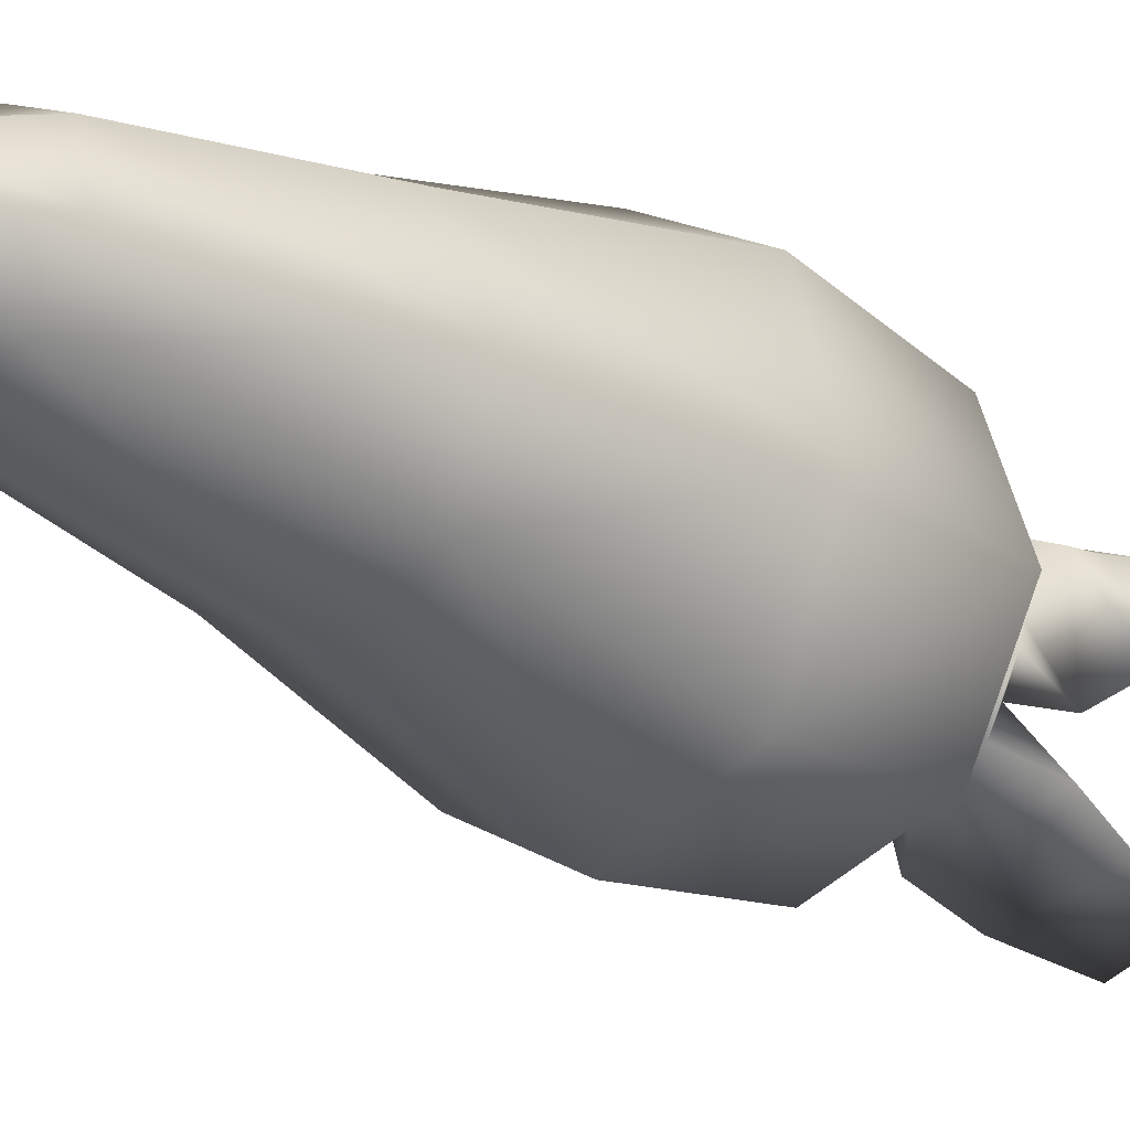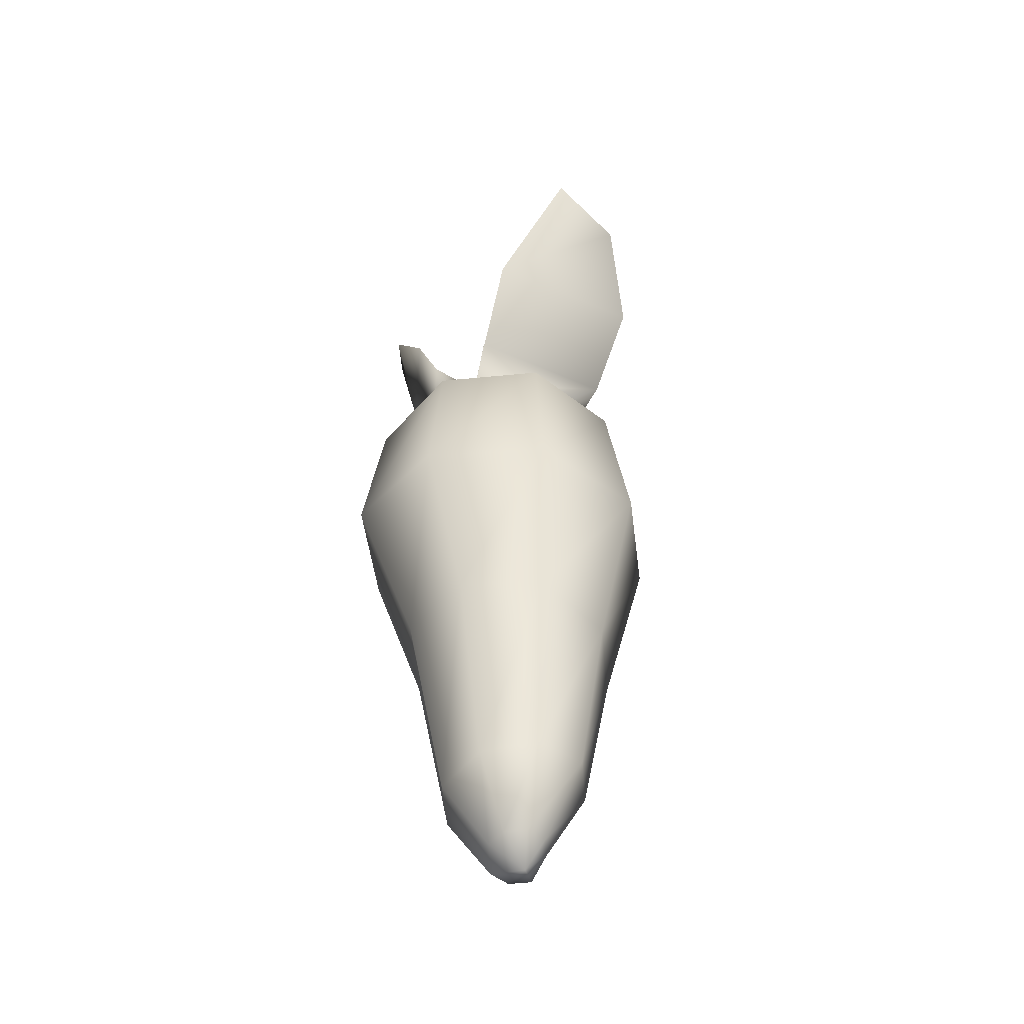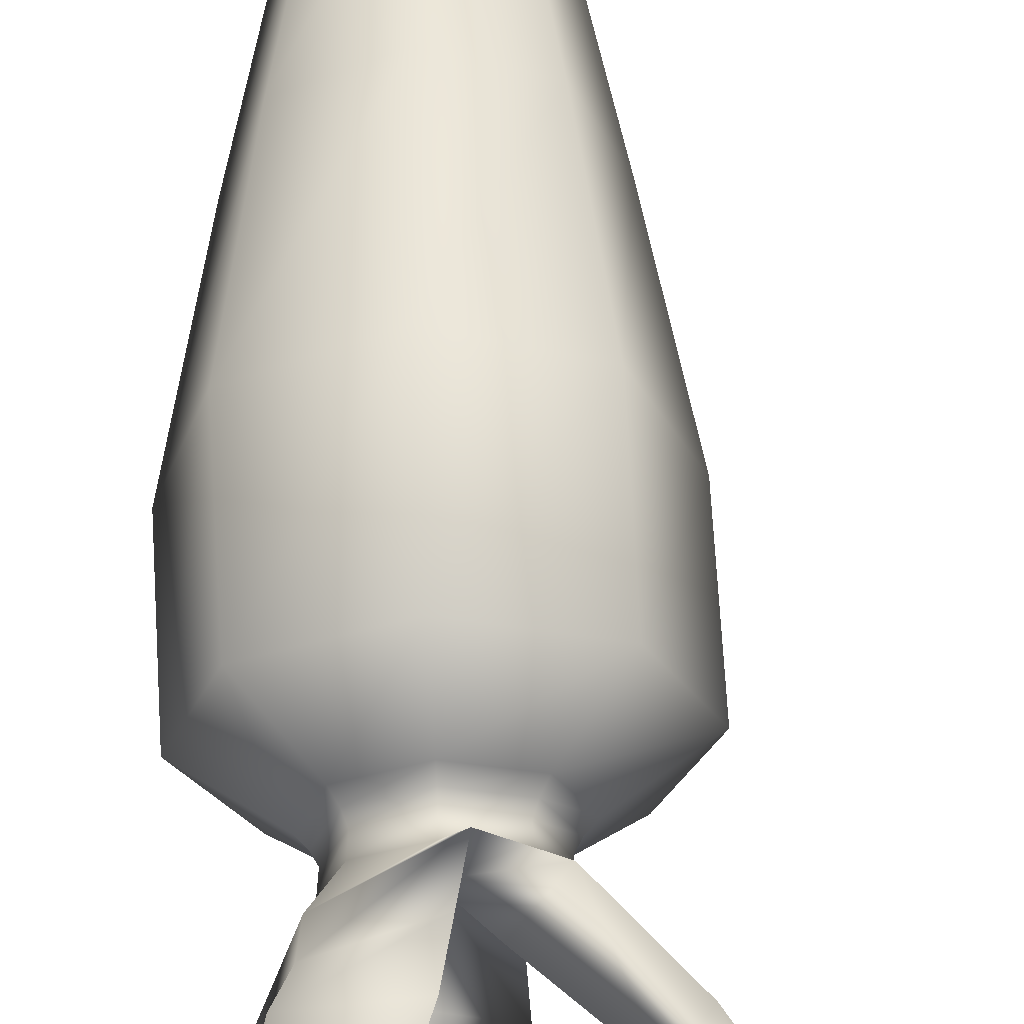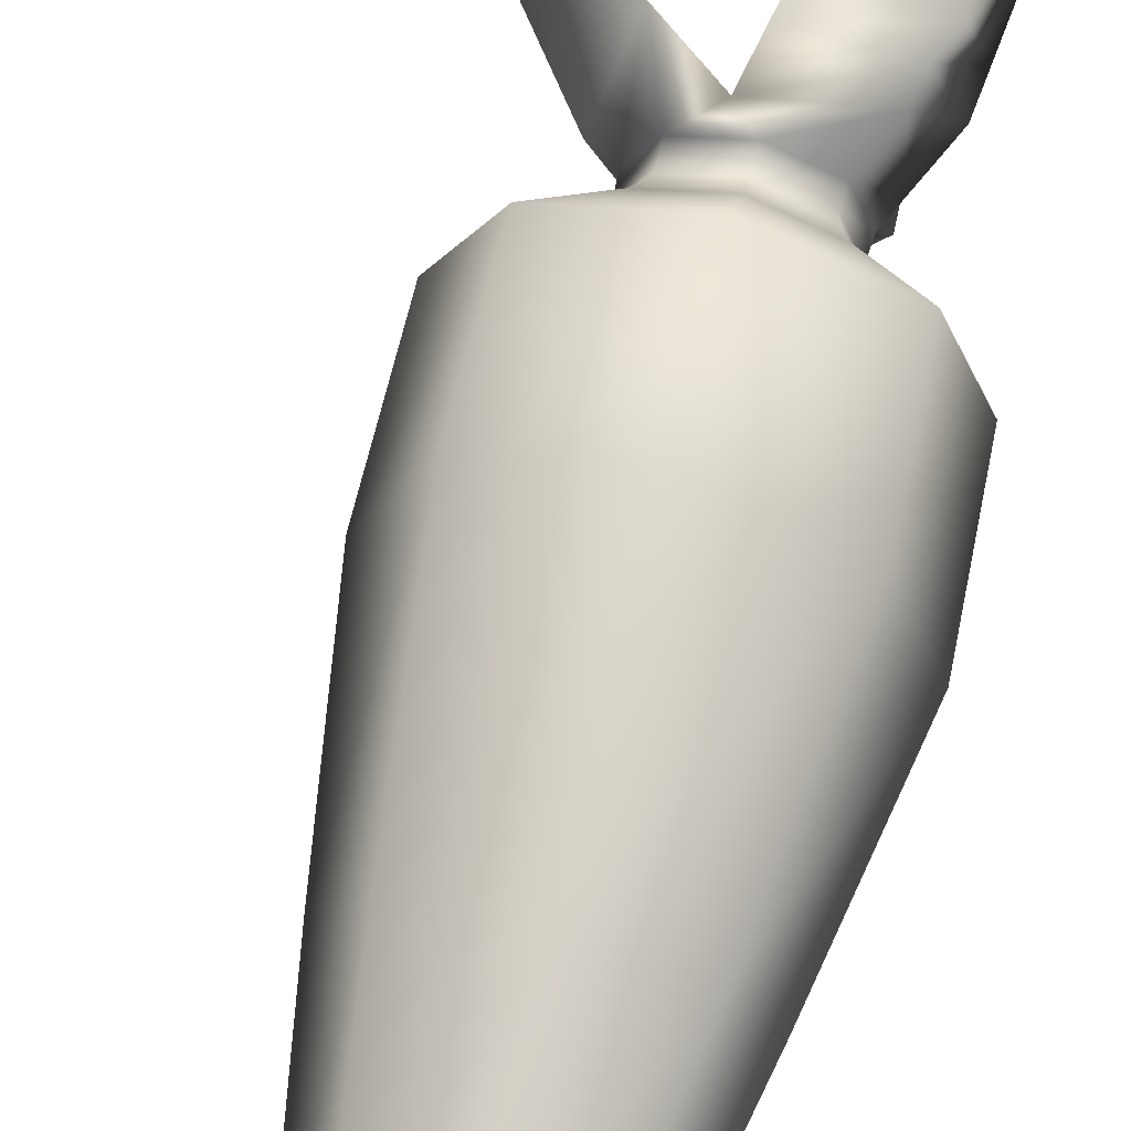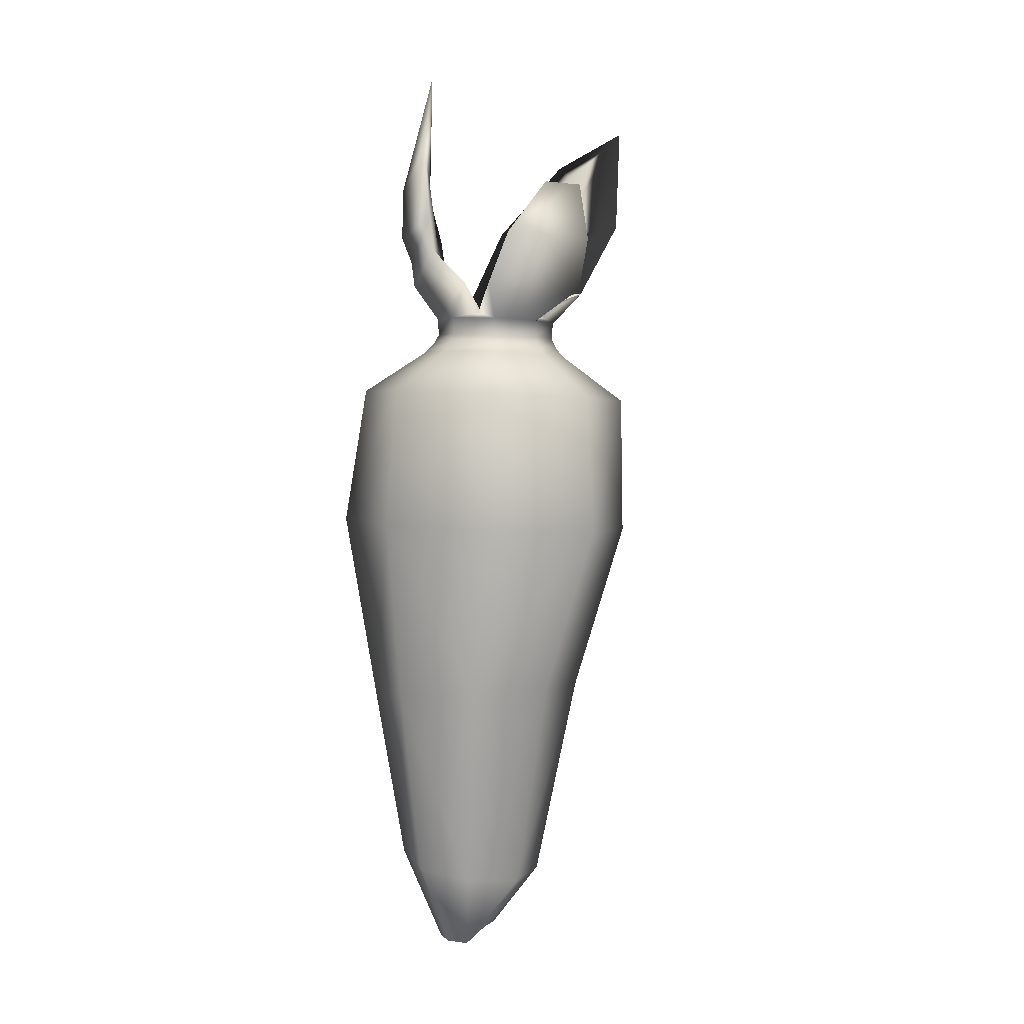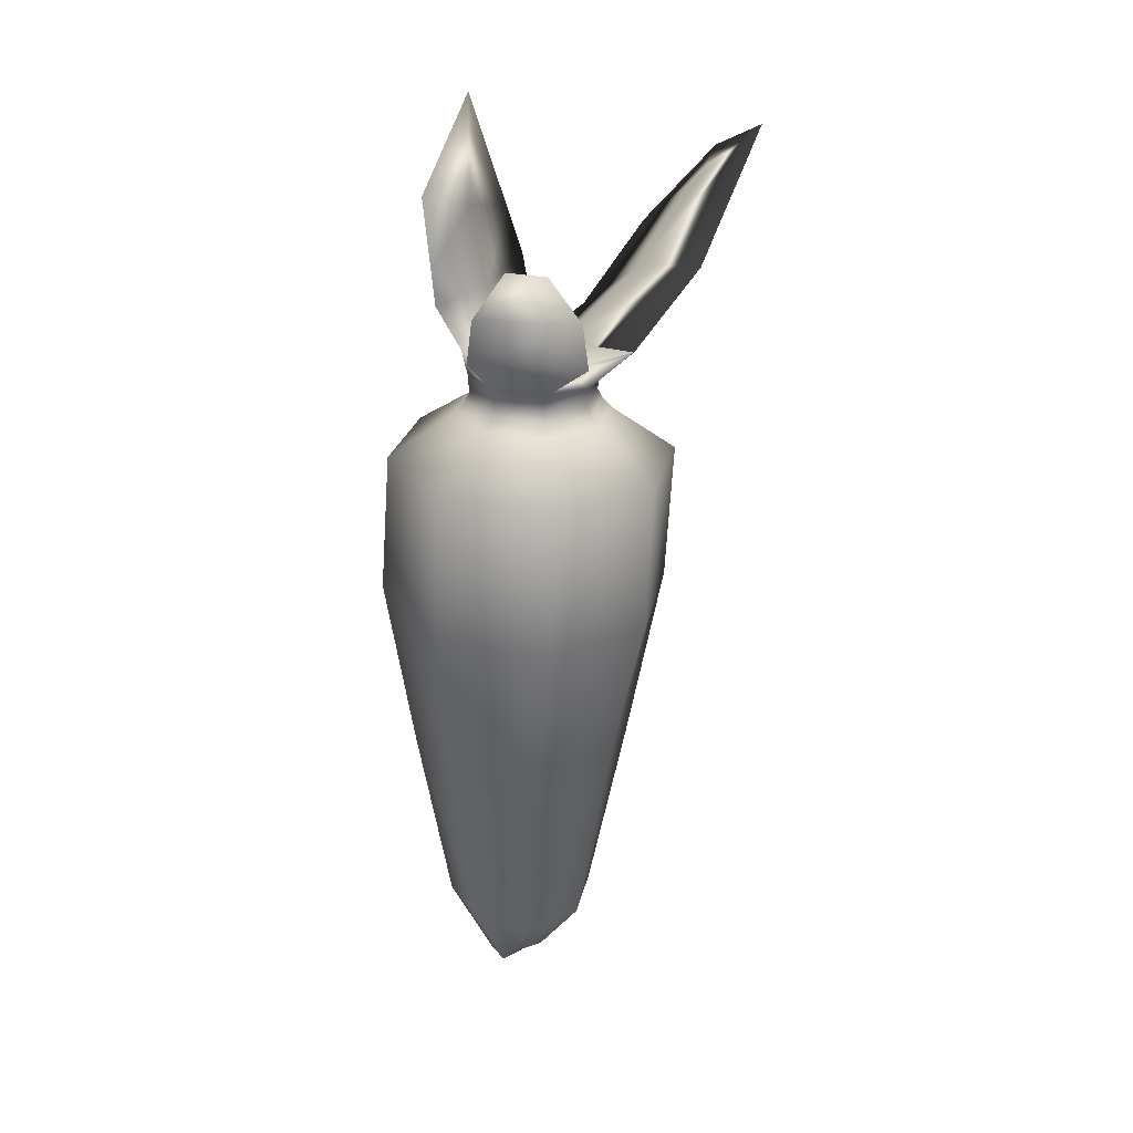
<metadata>
{"format":"obj","ext":"obj","renderer":"f3d","projection":"perspective","resolution":1024,"background":"white","views":[{"elev":-21.0,"azim":45.5,"up":"+Z"},{"elev":-53.0,"azim":-104.6,"up":"+Y"},{"elev":59.7,"azim":179.9,"up":"+Z"},{"elev":67.6,"azim":15.6,"up":"+Z"},{"elev":2.4,"azim":137.6,"up":"+Y"},{"elev":25.2,"azim":173.5,"up":"+Y"}]}
</metadata>
<code>
g Cone
v 0.002447 -0.03751 0.4323
v 0.00754 -0.04186 0.4299
v 0.009433 -0.04192 0.4248
v 0.007028 -0.04211 0.4198
v 0.001722 -0.03787 0.418
v -0.003361 -0.03797 0.4203
v 0.00461 -0.04117 0.4276
v -0.005254 -0.0379 0.4255
v -0.002848 -0.03772 0.4305
v 0.001792 0.07433 0.4614
v 0.02668 0.07481 0.4479
v 0.03595 0.0745 0.4183
v 0.02418 0.0736 0.39
v -0.001742 0.07262 0.3795
v -0.02662 0.07214 0.393
v -0.0359 0.07245 0.4226
v -0.02413 0.07335 0.451
v -0.000297 0.1095 0.4532
v 0.0243 0.11 0.4418
v 0.03346 0.1097 0.4168
v 0.02182 0.1088 0.3929
v -0.003806 0.1078 0.384
v -0.0284 0.1074 0.3955
v -0.03756 0.1077 0.4204
v -0.02592 0.1086 0.4444
v -0.01228 -0.02253 0.4121
v 0.000768 -0.02313 0.4061
v 0.02053 -0.0197 0.4232
v 0.01567 -0.01767 0.4363
v 0.01436 -0.02196 0.4107
v 0.002618 -0.01706 0.4424
v -0.01098 -0.01823 0.4378
v -0.01715 -0.0205 0.4253
v -0.01972 0.02891 0.4045
v 0.02885 0.02825 0.4213
v 0.002363 0.02392 0.4496
v -0.000412 0.03059 0.3957
v 0.02167 0.0256 0.4408
v 0.01971 0.03032 0.4026
v -0.01776 0.02419 0.4426
v -0.0269 0.02626 0.424
v -0.00567 0.1309 0.4403
v 0.01424 0.1386 0.433
v 0.01541 0.1384 0.4108
v -0.01294 0.1372 0.3962
v -0.0119 0.131 0.4103
v 0.0148 0.1378 0.4018
v -0.02518 0.1372 0.4081
v -0.01779 0.1377 0.4454
v -0.000502 0.1274 0.4182
v -0.01429 0.1285 0.4079
v -0.01398 0.1242 0.4082
v 0.009437 0.1296 0.4287
v 0.009264 0.1254 0.4286
v -0.003133 0.1244 0.4031
v -0.003215 0.1287 0.4027
v -0.001585 0.1252 0.4336
v -0.001635 0.1294 0.4339
v -0.01289 0.1248 0.4297
v -0.01317 0.129 0.4299
v 0.008168 0.1249 0.407
v 0.008321 0.1291 0.4067
v 0.0133 0.1253 0.4176
v 0.01356 0.1295 0.4175
v -0.01802 0.1244 0.4192
v -0.01841 0.1286 0.4191
v -0.01492 0.1218 0.4073
v -0.01652 0.1192 0.4059
v -0.003228 0.1195 0.3997
v -0.003161 0.122 0.4019
v 0.01027 0.123 0.4295
v 0.01196 0.1207 0.431
v -0.001332 0.1204 0.4371
v -0.001484 0.1228 0.4349
v -0.01518 0.1199 0.4323
v -0.01373 0.1224 0.4307
v 0.01062 0.12 0.4045
v 0.009086 0.1225 0.4061
v 0.01691 0.1205 0.4174
v 0.01465 0.1229 0.4175
v -0.02147 0.1194 0.4194
v -0.01929 0.1219 0.4193
v -0.05702 0.1866 0.4242
v -0.04958 0.1777 0.4421
v -0.04424 0.1731 0.4314
v 0.001749 0.1644 0.4412
v 0.01743 0.1643 0.434
v 0.02325 0.1734 0.418
v 0.01138 0.1678 0.4301
v 0.006699 0.1636 0.3887
v -0.00249 0.1632 0.3855
v 0.001143 0.1523 0.3959
v -0.009467 0.1365 0.4198
v -0.0246 0.1371 0.4084
v -0.02497 0.1371 0.4079
v -0.02872 0.1545 0.4219
v -0.03342 0.1573 0.4502
v -0.04081 0.1568 0.4097
v 0.009572 0.1307 0.4118
v 0.01136 0.1949 0.4286
v 0.01811 0.1514 0.4335
v -0.001972 0.1525 0.4408
v 0.007619 0.1476 0.4306
v 0.02167 0.1559 0.4175
v -0.003821 0.1417 0.4405
v 0.006719 0.1375 0.4279
v 0.02087 0.1471 0.4173
v 0.01504 0.145 0.4332
v 0.01388 0.1507 0.3952
v 0.000321 0.1398 0.4071
v -0.01085 0.1502 0.3908
f 8 7 9
f 9 7 1
f 2 7 3
f 6 7 8
f 7 2 1
f 3 7 4
f 7 6 5
f 37 34 15 14
f 4 7 5
f 13 21 20 12
f 38 35 12 11
f 39 13 12 35
f 14 22 21 13
f 40 36 10 17
f 36 38 11 10
f 41 40 17 16
f 34 41 16 15
f 21 22 69 77
f 14 15 23 22
f 11 12 20 19
f 16 17 25 24
f 17 10 18 25
f 15 16 24 23
f 10 11 19 18
f 39 37 14 13
f 4 5 27 30
f 6 8 33 26
f 8 9 32 33
f 1 2 29 31
f 9 1 31 32
f 4 30 28 3
f 2 3 28 29
f 5 6 26 27
f 30 27 37 39
f 26 33 41 34
f 33 32 40 41
f 31 29 38 36
f 32 31 36 40
f 30 39 35 28
f 29 28 35 38
f 27 26 34 37
f 50 44 99
f 25 18 73 75
f 20 21 77 79
f 24 25 75 81
f 19 20 79 72
f 23 24 81 68
f 103 102 86 89
f 50 45 46
f 49 42 50
f 48 94 95
f 102 101 87 86
f 97 96 85 84
f 110 109 90 92
f 67 82 65 52
f 82 76 59 65
f 71 80 63 54
f 80 78 61 63
f 78 70 55 61
f 76 74 57 59
f 74 71 54 57
f 70 67 52 55
f 53 64 44 43
f 66 60 49 48
f 18 19 72 73
f 64 99 44
f 62 56 45 47
f 60 58 42 49
f 58 53 43 42
f 56 51 46 45
f 66 51 52 65
f 60 66 65 59
f 64 53 54 63
f 62 64 63 61
f 56 62 61 55
f 58 60 59 57
f 53 58 57 54
f 51 56 55 52
f 51 66 48 95 46
f 82 67 68 81
f 76 82 81 75
f 80 71 72 79
f 78 80 79 77
f 70 78 77 69
f 74 76 75 73
f 71 74 73 72
f 67 70 69 68
f 22 23 68 69
f 83 84 85
f 50 94 93
f 98 97 84 83
f 87 88 100
f 86 100 89
f 104 103 89 88
f 101 104 88 87
f 91 92 90
f 111 110 92 91
f 109 111 91 90
f 93 94 48 98 96
f 93 49 50
f 95 94 50 46
f 96 98 83 85
f 48 49 97 98
f 49 93 96 97
f 99 47 50
f 99 64 62
f 100 88 89
f 100 86 87
f 108 107 104 101
f 107 106 103 104
f 105 108 101 102
f 106 105 102 103
f 50 42 105 106
f 42 43 108 105
f 44 50 106 107
f 43 44 107 108
f 47 45 111 109
f 45 50 110 111
f 50 47 109 110
f 47 99 62

</code>
